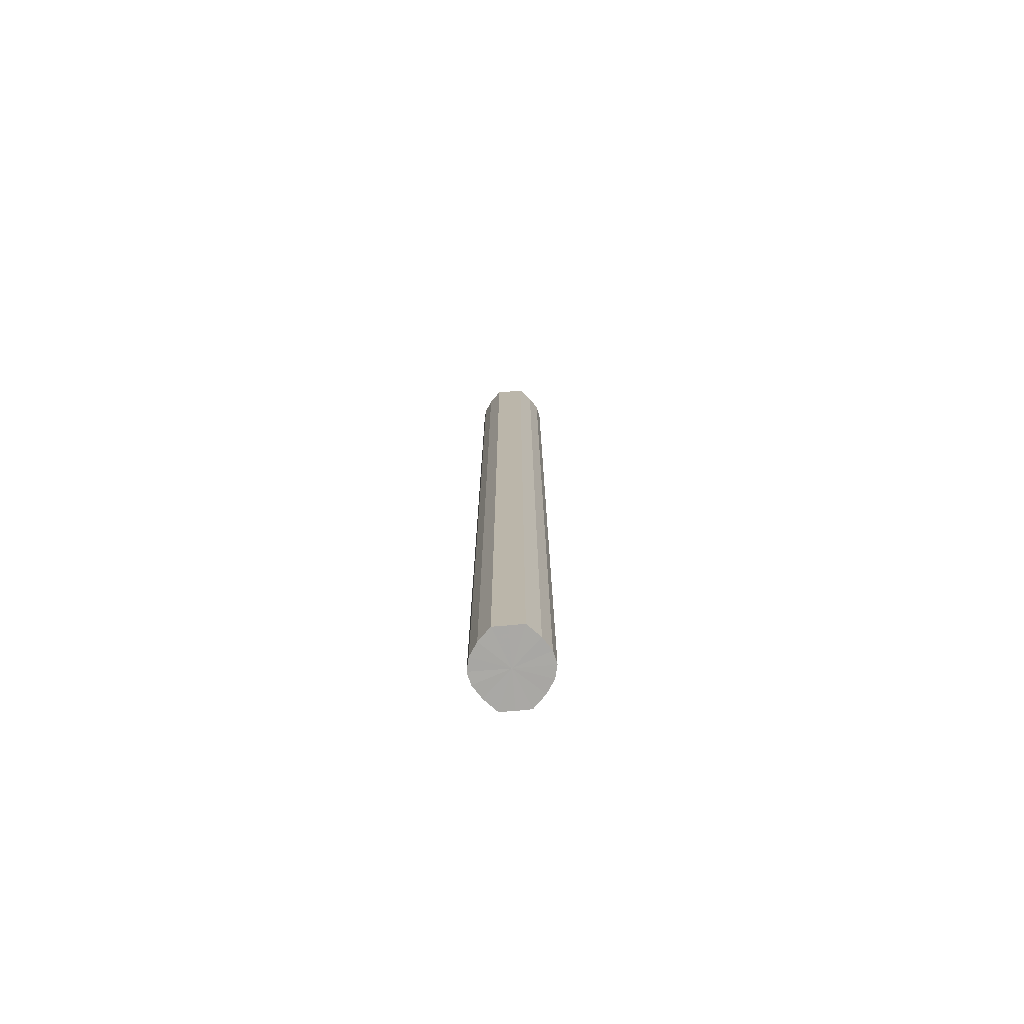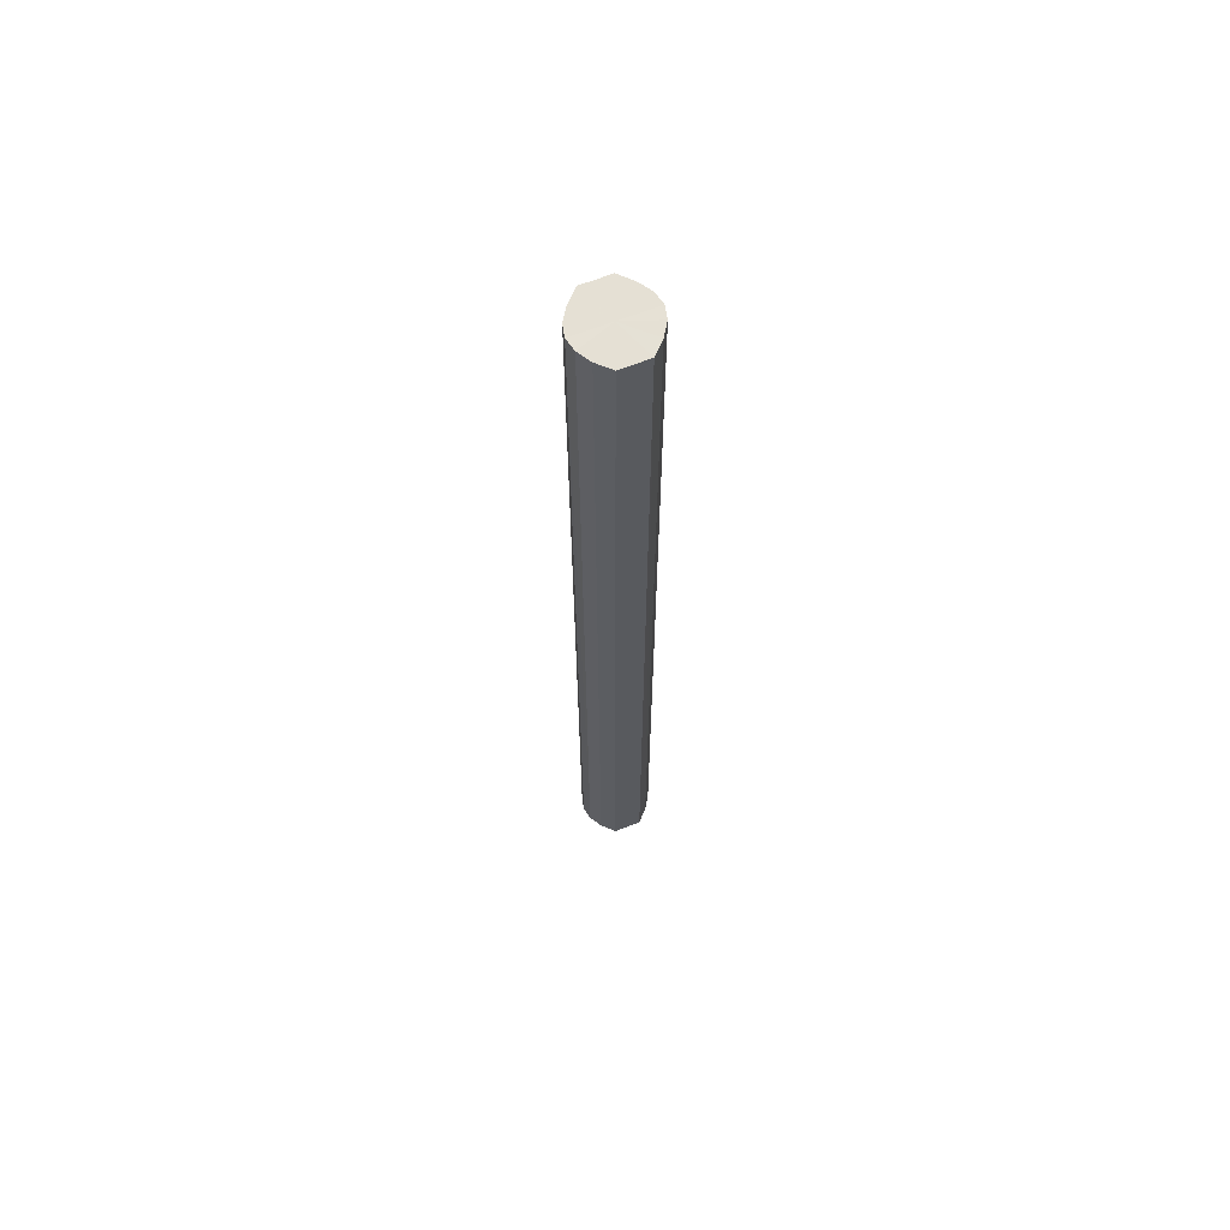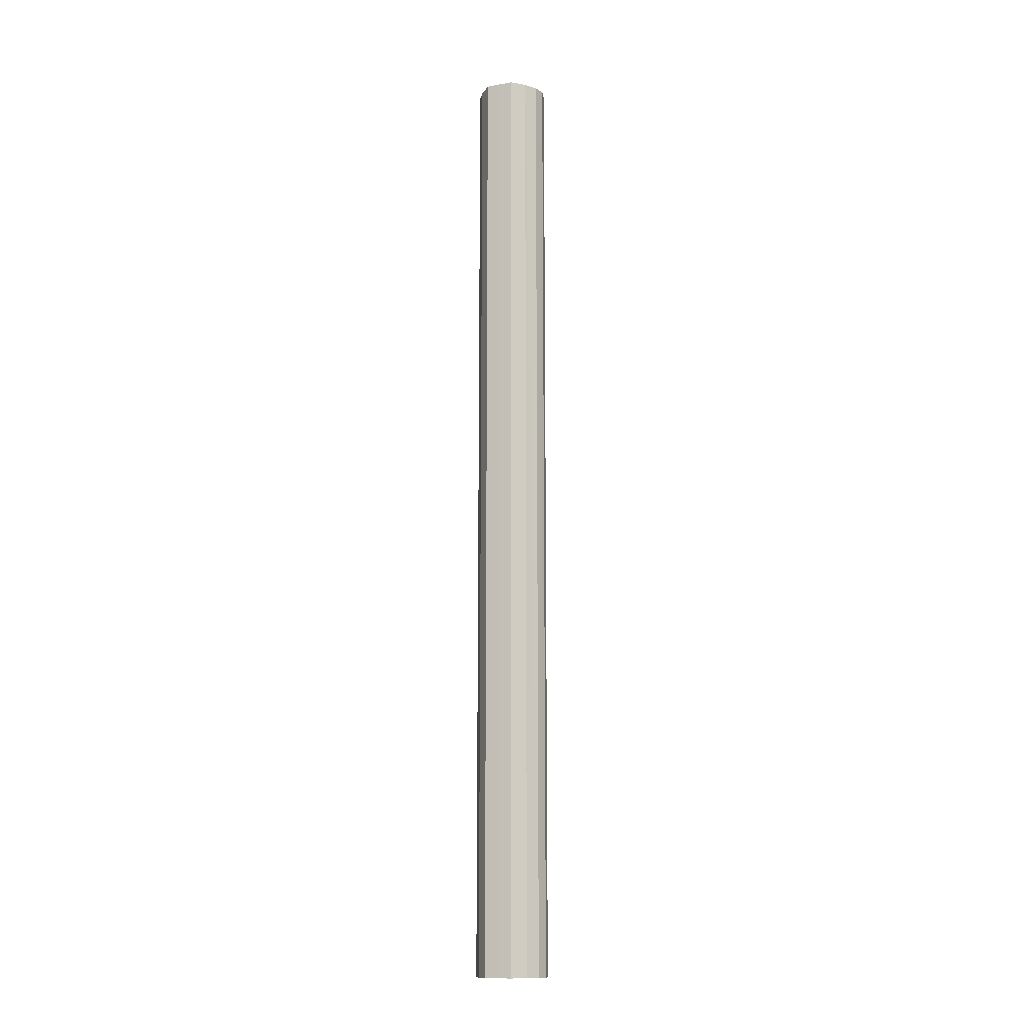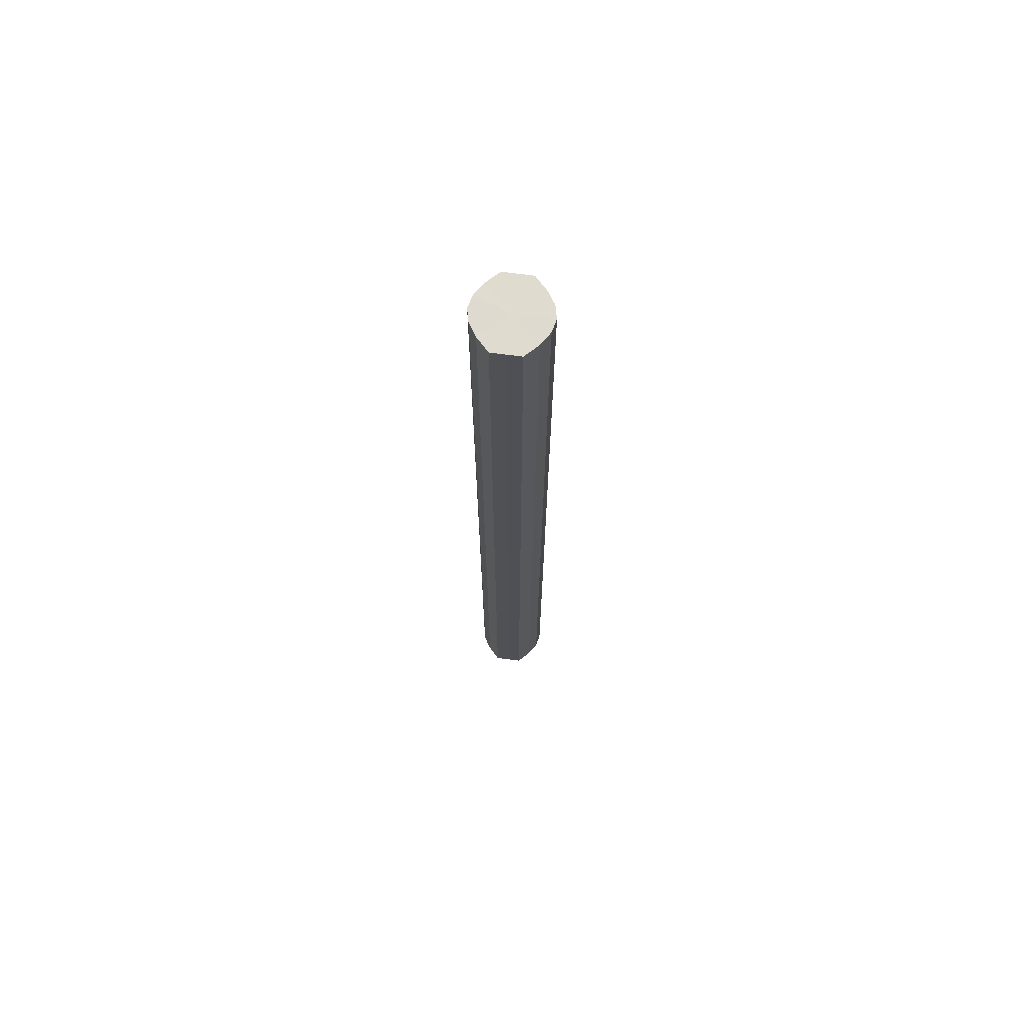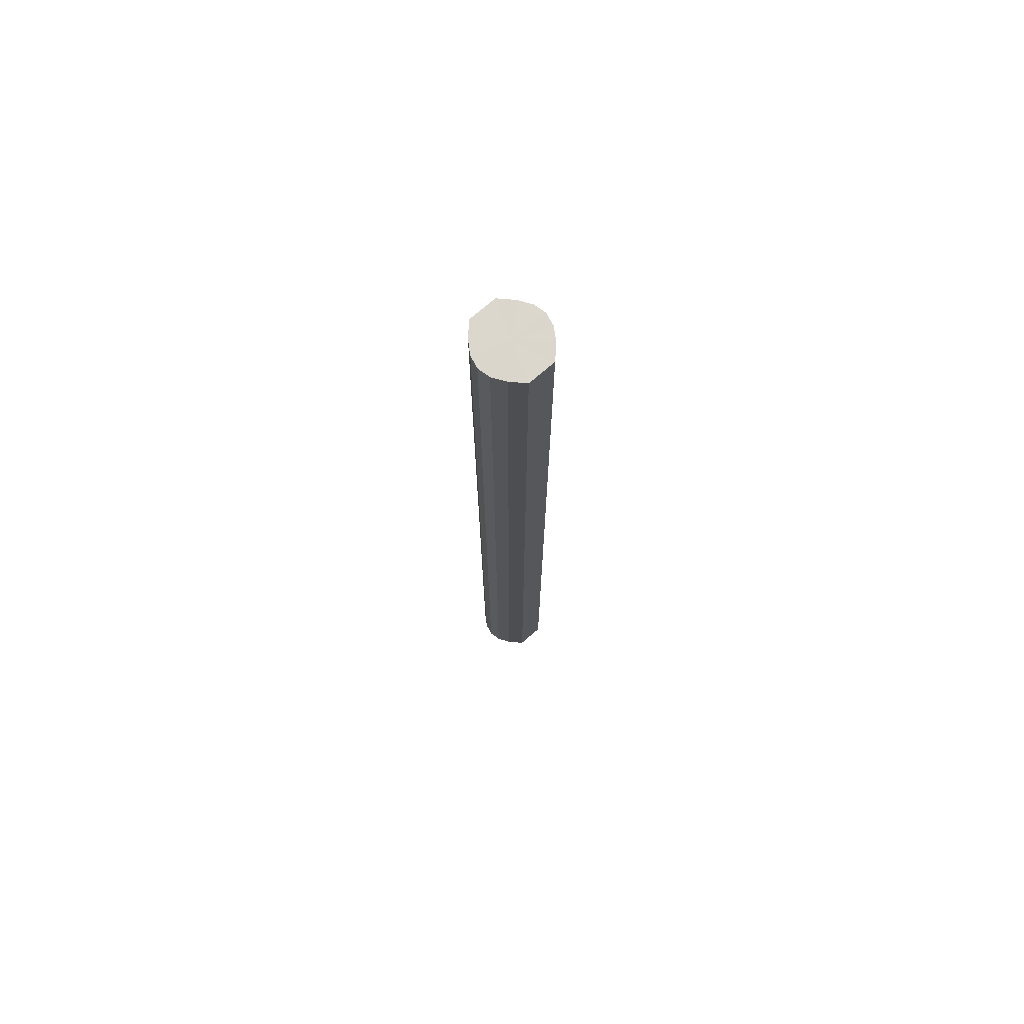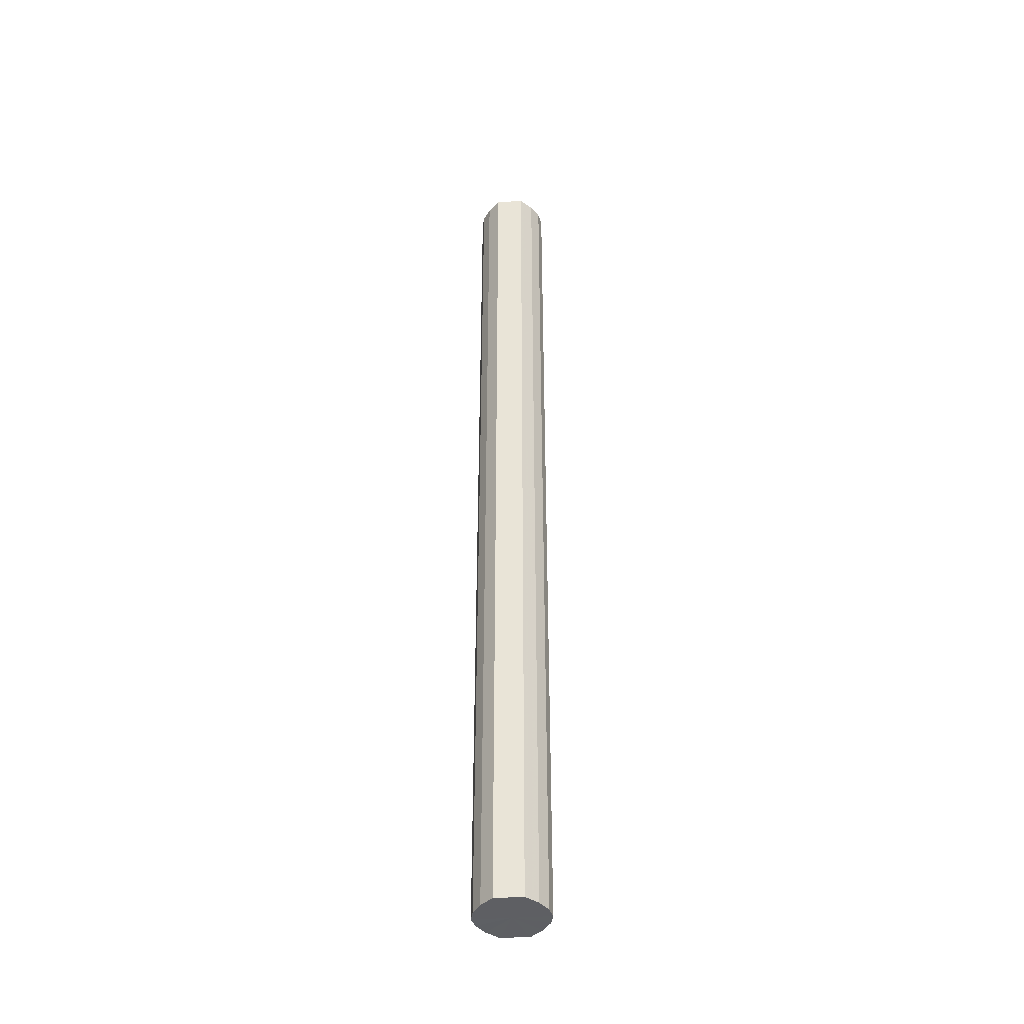
<metadata>
{"format":"obj","ext":"obj","renderer":"f3d","projection":"perspective","resolution":1024,"background":"white","views":[{"elev":-74.9,"azim":94.6,"up":"+Y"},{"elev":65.4,"azim":-111.6,"up":"+Y"},{"elev":-13.2,"azim":112.6,"up":"+Y"},{"elev":70.5,"azim":97.6,"up":"+Y"},{"elev":73.3,"azim":49.0,"up":"+Y"},{"elev":-41.6,"azim":94.6,"up":"+Y"}]}
</metadata>
<code>
o 14988
v 2203 1870 9.051
v 2203 1870 9.058
v 2203 1871 9.051
v 2203 1870 9.06
v 2203 1871 9.058
v 2203 1870 9.042
v 2203 1871 9.042
v 2203 1870 9.058
v 2203 1871 9.06
v 2203 1870 9.03
v 2203 1871 9.03
v 2203 1870 9.051
v 2203 1871 9.058
v 2203 1870 9.019
v 2203 1871 9.019
v 2203 1870 9.042
v 2203 1871 9.051
v 2203 1870 9.009
v 2203 1871 9.009
v 2203 1870 9.03
v 2203 1871 9.042
v 2203 1870 9.002
v 2203 1871 9.002
v 2203 1870 9.019
v 2203 1871 9.03
v 2203 1870 9
v 2203 1871 9
v 2203 1870 9.009
v 2203 1871 9.019
v 2203 1870 9.002
v 2203 1871 9.002
v 2203 1871 9.009
v 2203 1871 9.051
v 2203 1870 9.058
v 2203 1871 9.058
v 2203 1870 9.06
v 2203 1871 9.06
v 2203 1871 9.042
v 2203 1870 9.051
v 2203 1871 9.03
v 2203 1870 9.042
v 2203 1870 9.058
v 2203 1871 9.058
v 2203 1871 9.019
v 2203 1870 9.03
v 2203 1871 9.009
v 2203 1870 9.019
v 2203 1870 9.051
v 2203 1871 9.051
v 2203 1871 9.002
v 2203 1870 9.009
v 2203 1871 9
v 2203 1870 9.002
v 2203 1870 9.042
v 2203 1871 9.042
v 2203 1871 9.002
v 2203 1870 9
v 2203 1871 9.009
v 2203 1870 9.002
v 2203 1870 9.03
v 2203 1871 9.03
v 2203 1871 9.019
v 2203 1870 9.009
v 2203 1870 9.019
v 2203 1870 9.03
v 2203 1870 9.058
v 2203 1870 9.051
v 2203 1870 9.06
v 2203 1870 9.042
v 2203 1870 9.058
v 2203 1870 9.03
v 2203 1870 9.051
v 2203 1870 9.019
v 2203 1870 9.042
v 2203 1870 9.009
v 2203 1870 9.03
v 2203 1870 9.002
v 2203 1870 9.019
v 2203 1870 9
v 2203 1870 9.009
v 2203 1870 9.002
v 2203 1871 9.03
v 2203 1871 9.051
v 2203 1871 9.058
v 2203 1871 9.042
v 2203 1871 9.06
v 2203 1871 9.03
v 2203 1871 9.058
v 2203 1871 9.019
v 2203 1871 9.051
v 2203 1871 9.009
v 2203 1871 9.042
v 2203 1871 9.002
v 2203 1871 9.03
v 2203 1871 9
v 2203 1871 9.019
v 2203 1871 9.002
v 2203 1871 9.009
f 1 2 3
f 2 4 5
f 6 1 7
f 4 8 9
f 10 6 11
f 8 12 13
f 14 10 15
f 12 16 17
f 18 14 19
f 16 20 21
f 22 18 23
f 20 24 25
f 26 22 27
f 24 28 29
f 30 26 31
f 28 30 32
f 33 34 35
f 35 36 37
f 38 39 33
f 40 41 38
f 37 42 43
f 44 45 40
f 46 47 44
f 43 48 49
f 50 51 46
f 52 53 50
f 49 54 55
f 56 57 52
f 58 59 56
f 55 60 61
f 62 63 58
f 61 64 62
f 65 66 67
f 65 68 66
f 65 67 69
f 65 70 68
f 65 69 71
f 65 72 70
f 65 71 73
f 65 74 72
f 65 73 75
f 65 76 74
f 65 75 77
f 65 78 76
f 65 77 79
f 65 80 78
f 65 79 81
f 65 81 80
f 82 83 84
f 82 85 83
f 82 84 86
f 82 87 85
f 82 86 88
f 82 89 87
f 82 88 90
f 82 91 89
f 82 90 92
f 82 93 91
f 82 92 94
f 82 95 93
f 82 94 96
f 82 97 95
f 82 96 98
f 82 98 97

</code>
